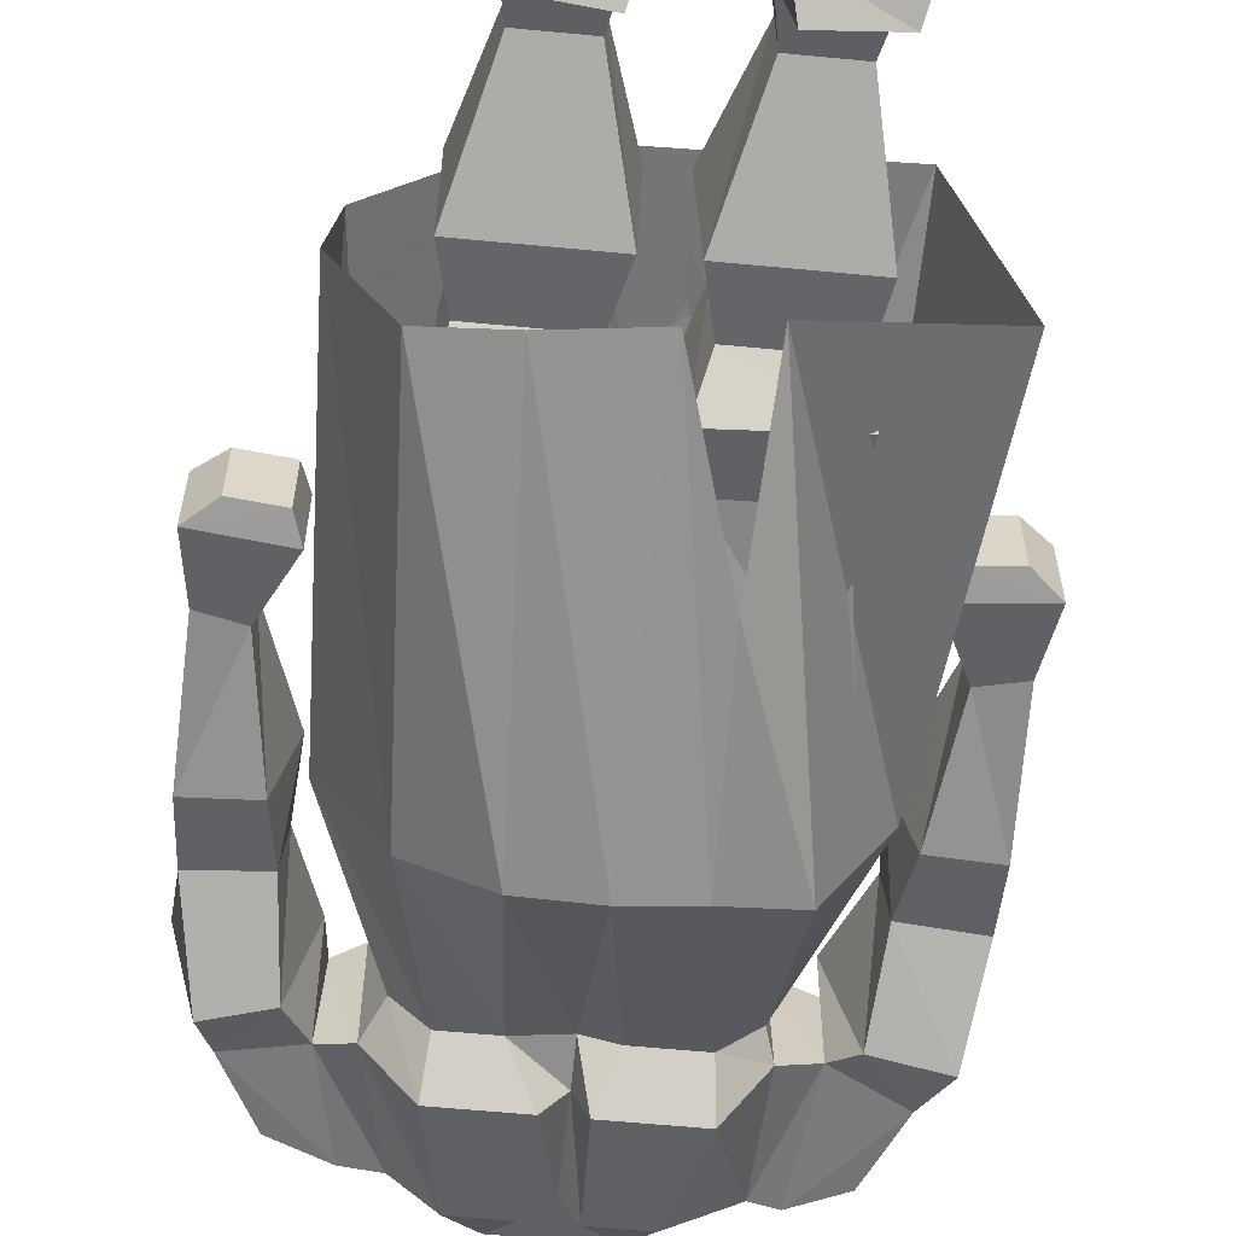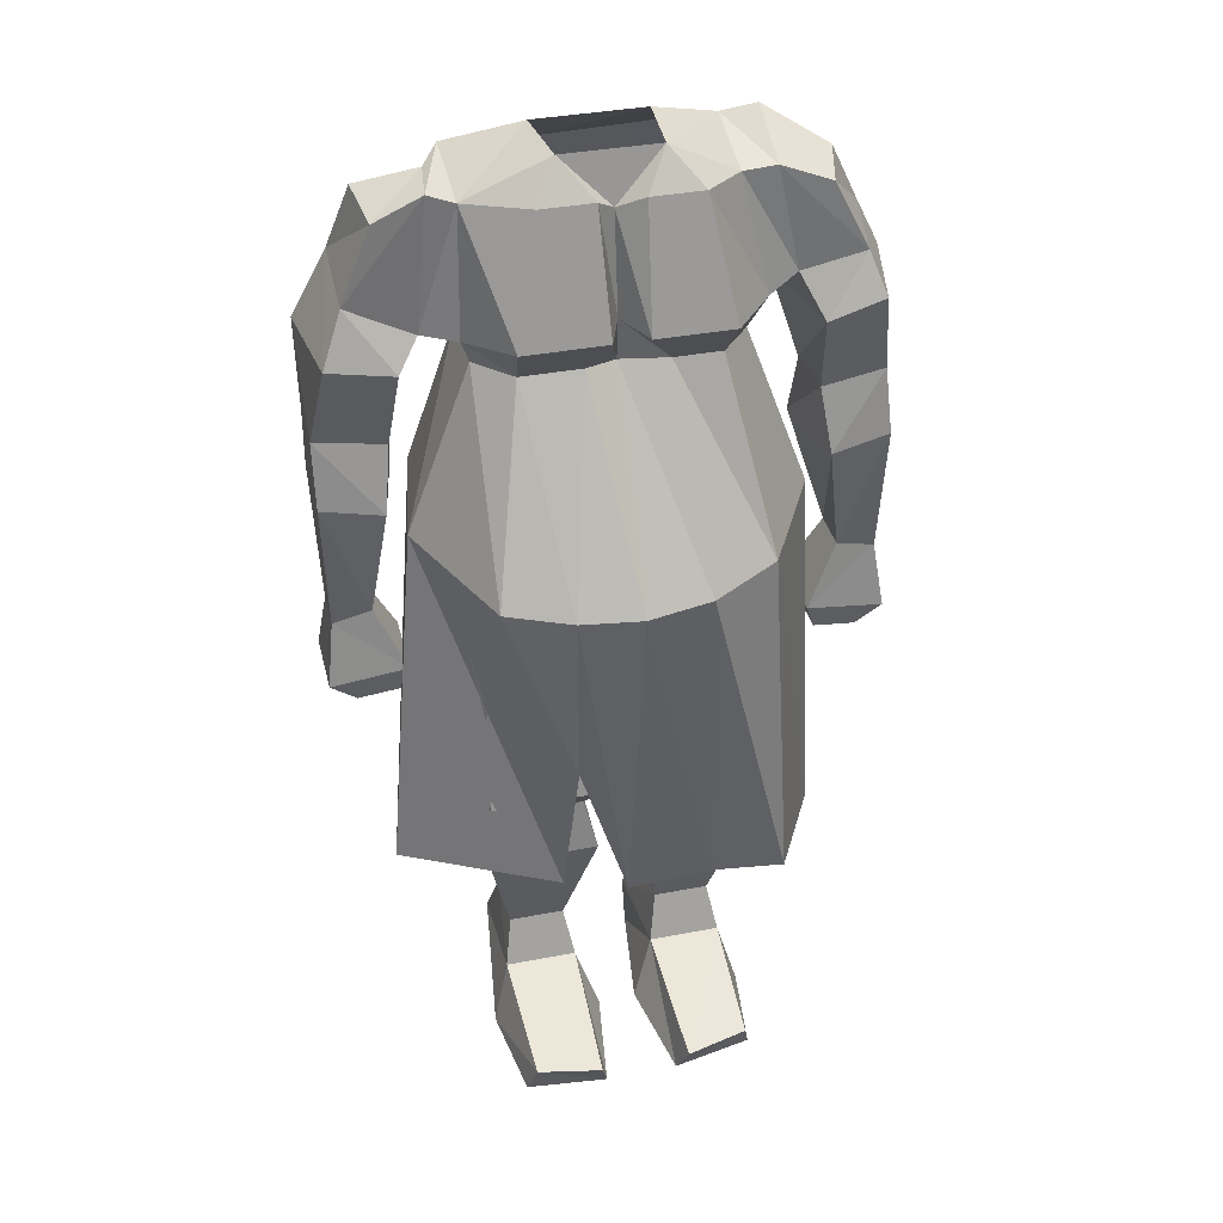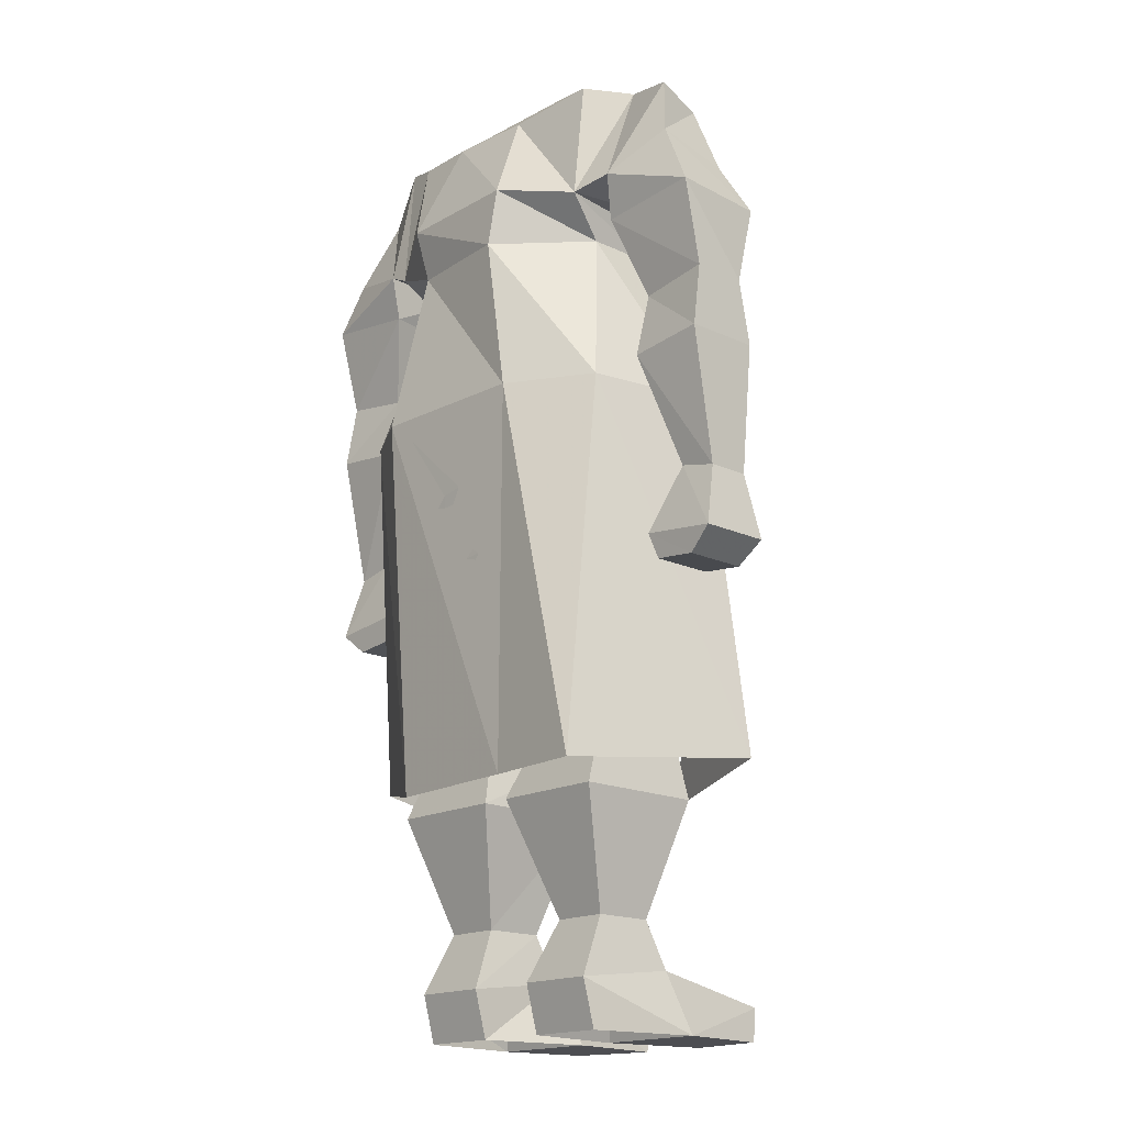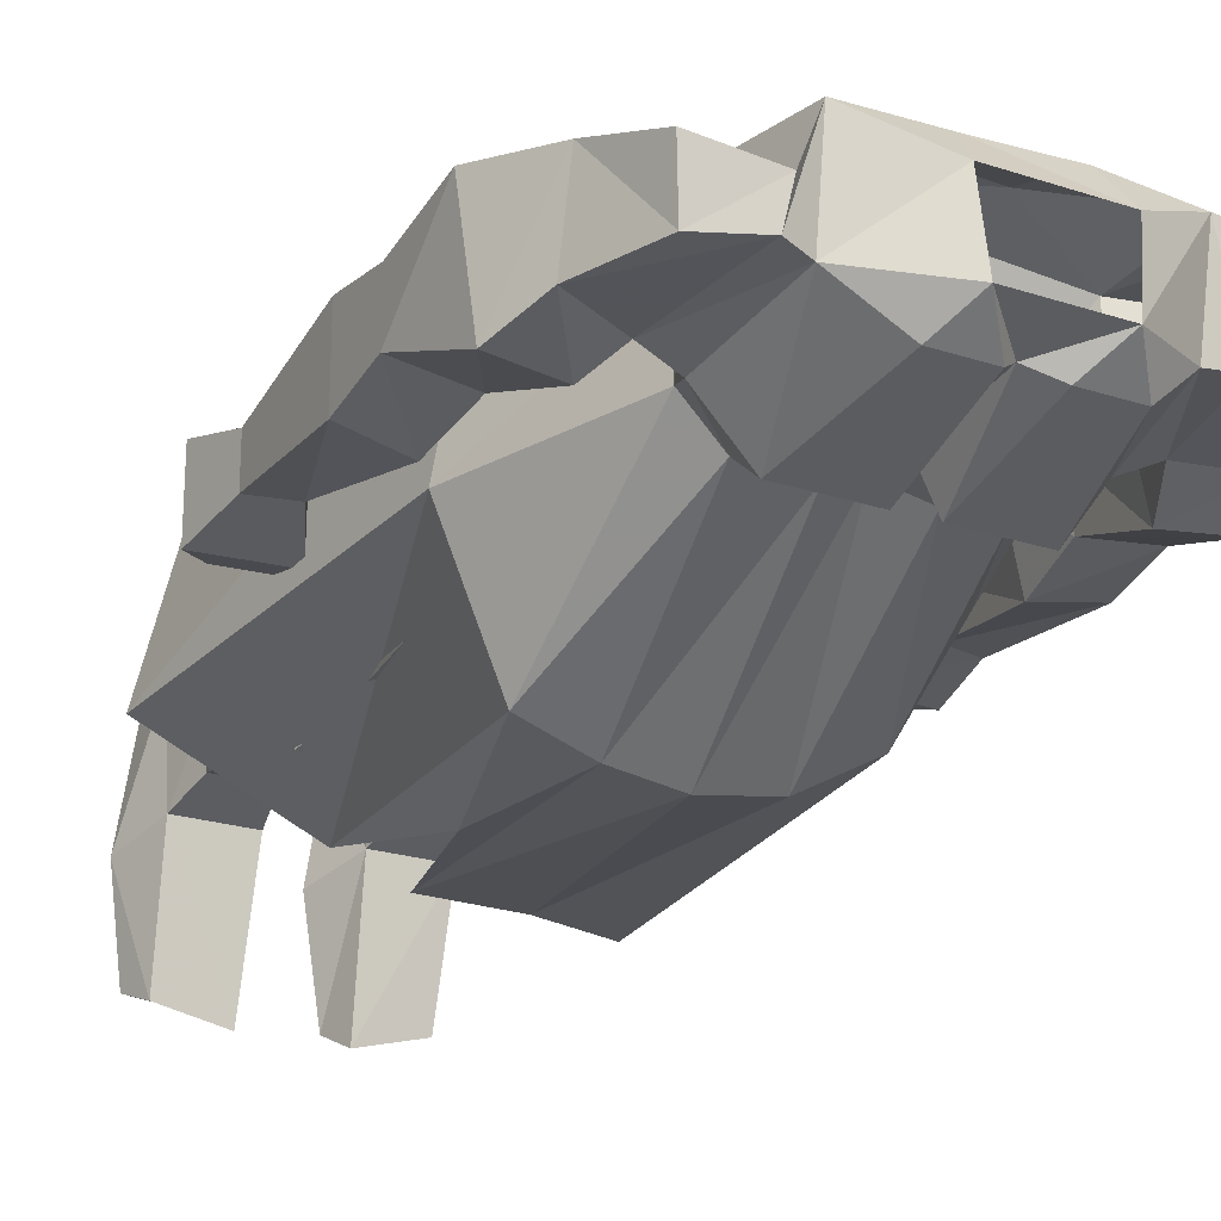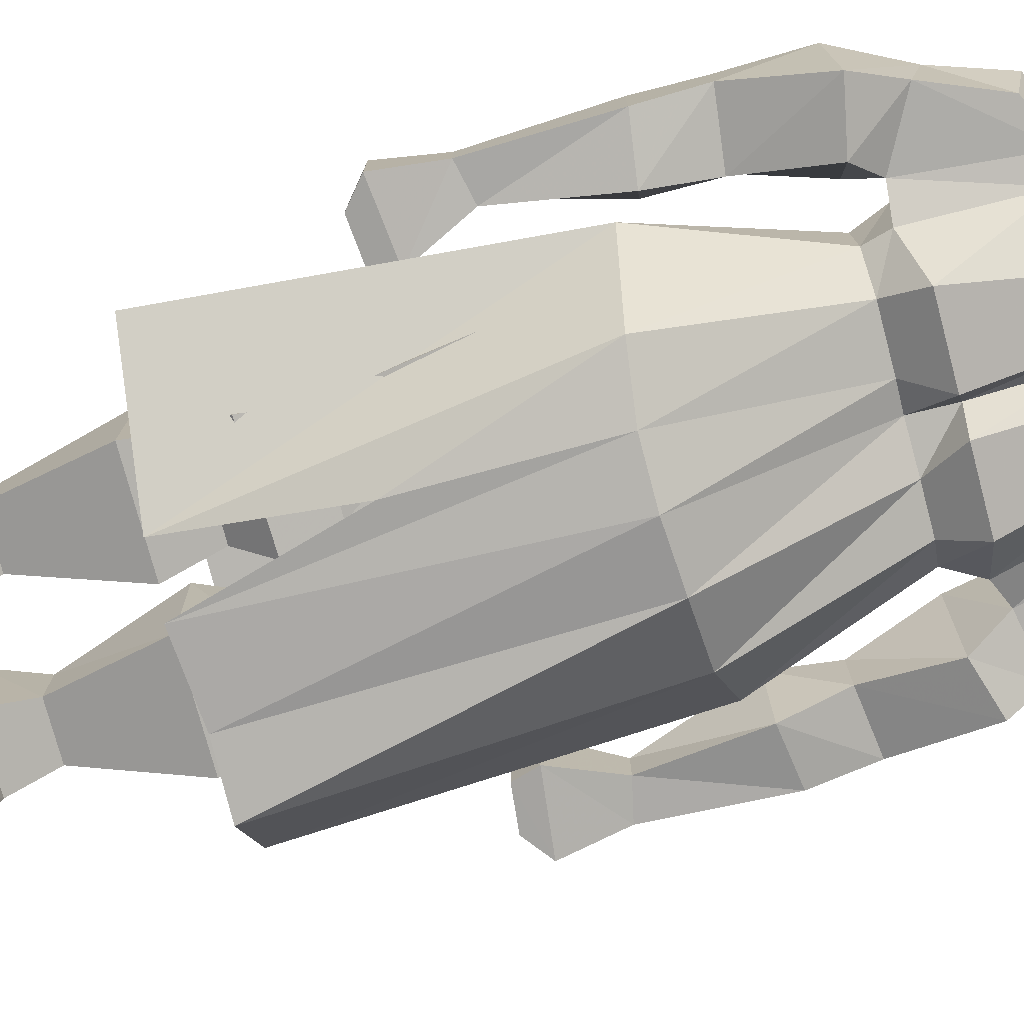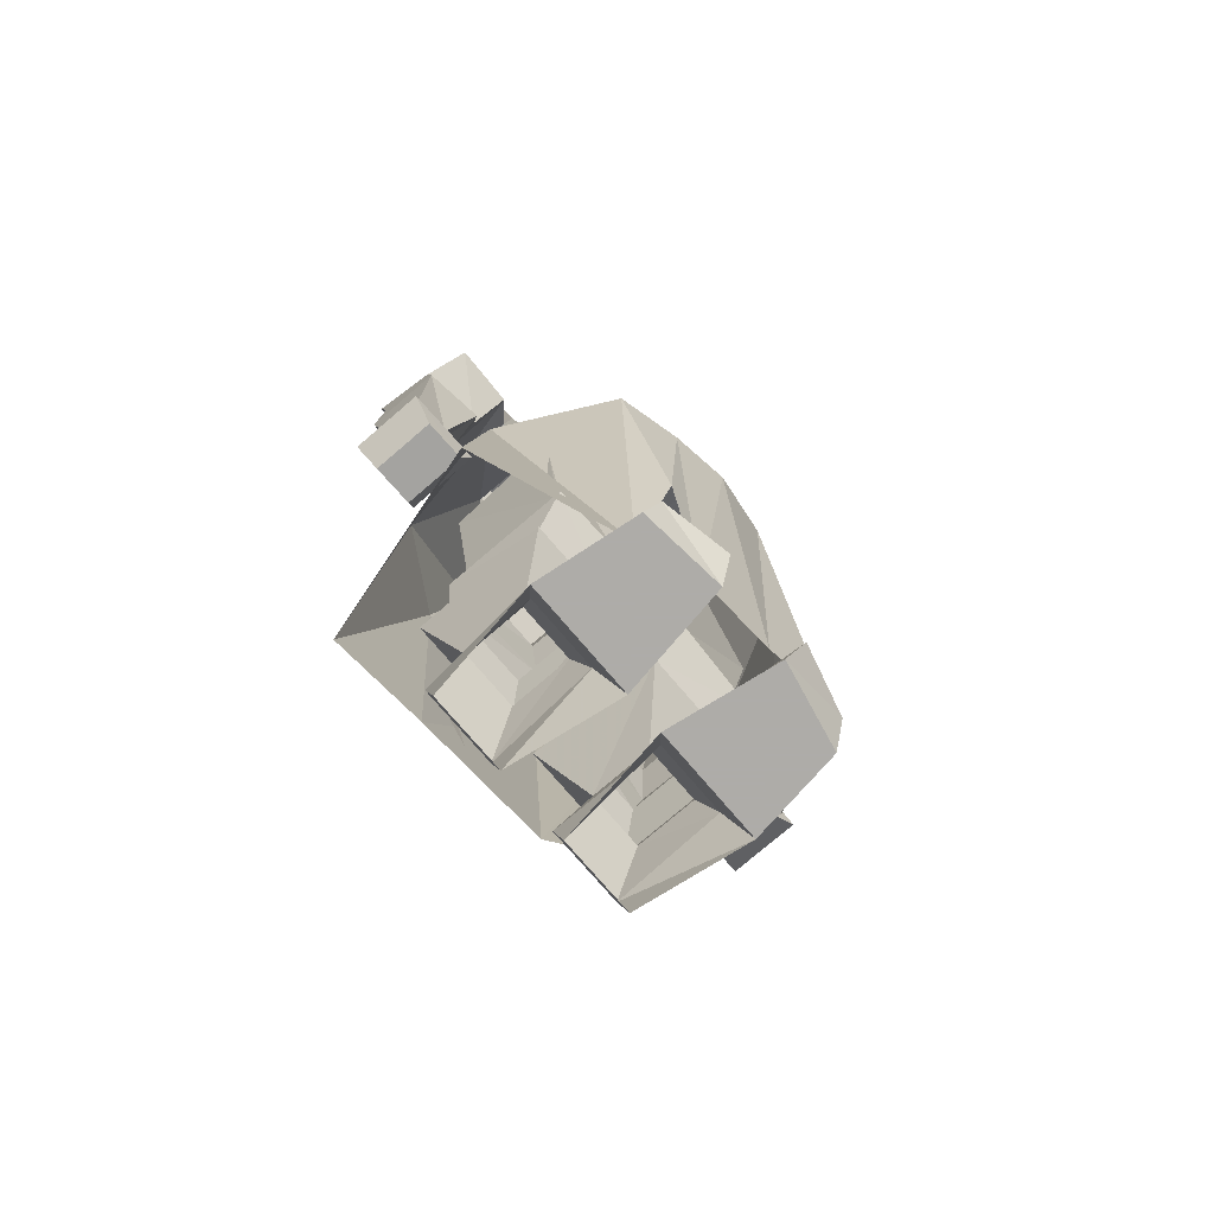
<metadata>
{"format":"obj","ext":"obj","renderer":"f3d","projection":"perspective","resolution":1024,"background":"white","views":[{"elev":-60.3,"azim":-5.6,"up":"+Z"},{"elev":37.5,"azim":166.3,"up":"+Y"},{"elev":-17.1,"azim":47.1,"up":"+Y"},{"elev":-22.7,"azim":150.7,"up":"+Z"},{"elev":-76.9,"azim":105.0,"up":"+Z"},{"elev":-77.0,"azim":130.6,"up":"+Y"}]}
</metadata>
<code>
v -0.4141 0.9453 0.03125
v -0.3594 0.8281 0.0625
v -0.5 0.8125 0.0625
v -0.4844 0.9297 0.03125
v -0.3516 1.156 0.07812
v -0.3828 1.156 -0.07812
v -0.4141 0.9453 -0.04688
v -0.3594 0.8281 -0.07031
v -0.375 0.7812 0.05469
v -0.4531 0.7734 0.05469
v -0.4531 0.7734 -0.0625
v -0.5 0.8125 -0.07031
v -0.4844 0.9297 -0.04688
v -0.4922 1.172 0.07812
v -0.3594 1.273 0.05469
v -0.3672 1.273 -0.04688
v -0.4844 1.289 -0.03906
v -0.4922 1.172 -0.0625
v -0.375 0.7812 -0.0625
v 0.4922 0.8125 0.0625
v 0.3516 0.8281 0.0625
v 0.4062 0.9453 0.03125
v 0.4766 0.9297 0.03125
v 0.4922 0.8125 -0.07031
v 0.4453 0.7734 -0.0625
v 0.4453 0.7734 0.05469
v 0.3672 0.7812 0.05469
v 0.3516 0.8281 -0.07031
v 0.4062 0.9453 -0.04688
v 0.375 1.156 -0.07812
v 0.3438 1.156 0.07812
v 0.4844 1.172 0.07812
v 0.4766 0.9297 -0.04688
v 0.3672 0.7812 -0.0625
v 0.4844 1.172 -0.0625
v 0.4844 1.289 -0.03906
v 0.3594 1.273 -0.04688
v 0.3516 1.273 0.05469
v 0.4844 1.289 0.0625
v 0.08594 0.0625 -0.3672
v 0.2031 0.0625 -0.3438
v 0.2109 0.1094 -0.1094
v 0.07812 0.1094 -0.1094
v 0.07031 0 -0.3359
v 0.2188 0 -0.3203
v 0.2422 0 -0.1406
v 0.03906 0 -0.1406
v 0.2109 0.08594 0.08594
v 0.2109 0 0.0625
v 0.07031 0.08594 0.08594
v 0.09375 0.1953 0.03125
v 0.1953 0.1953 0.03125
v 0.1953 0.1953 -0.07812
v 0.09375 0.1953 -0.07812
v 0.07031 0 0.0625
v 0.03906 0.4062 -0.1406
v 0.03125 0.4062 0.1016
v 0.2422 0.4062 0.1016
v 0.2422 0.4062 -0.1406
v 0.2266 0.5078 -0.125
v 0.0625 0.5078 -0.125
v 0.0625 0.5078 0.0625
v 0.2266 0.5078 0.0625
v 0.2422 0.5781 0.05469
v 0.2422 0.5703 -0.1797
v 0.03906 0.5781 -0.1875
v 0.03906 0.5859 0.04688
v 0.0625 0.6719 0.03906
v 0.2266 0.6719 0.03906
v 0.2266 0.6719 -0.1562
v 0.0625 0.6719 -0.1641
v 0.01562 0.9766 -0.2188
v 0.01562 0.9766 0.1094
v 0.2656 0.9766 0.04688
v 0.2734 0.9766 -0.1641
v -0.2031 0.08594 0.08594
v -0.1875 0.1953 0.03125
v -0.08594 0.1953 0.03125
v -0.0625 0.08594 0.08594
v -0.2031 0 0.0625
v -0.2344 0 -0.1406
v -0.2031 0.1094 -0.1094
v -0.1875 0.1953 -0.07812
v -0.2422 0.4062 0.1016
v -0.02344 0.4062 0.1016
v -0.03125 0.4062 -0.1406
v -0.08594 0.1953 -0.07812
v -0.07031 0.1094 -0.1094
v -0.0625 0 0.0625
v -0.07812 0.0625 -0.3672
v -0.0625 0 -0.3359
v -0.03125 0 -0.1406
v -0.1953 0.0625 -0.3359
v -0.2109 0 -0.3047
v -0.2422 0.4062 -0.1406
v -0.2188 0.5078 0.0625
v -0.05469 0.5078 0.0625
v -0.05469 0.5078 -0.125
v -0.2188 0.5078 -0.125
v -0.2344 0.5781 0.05469
v -0.03125 0.5859 0.04688
v -0.03125 0.5781 -0.1875
v -0.2344 0.5703 -0.1797
v -0.2188 0.6719 0.03906
v -0.05469 0.6719 0.03906
v -0.05469 0.6719 -0.1641
v -0.2188 0.6719 -0.1562
v -0.2578 0.9766 0.04688
v -0.007812 0.9766 0.1094
v -0.007812 0.9766 -0.2188
v -0.2656 0.9766 -0.1641
v -0.09375 1.766 0.04688
v 0.1016 1.766 0.04688
v 0.07031 1.703 0.1172
v -0.08594 1.703 0.125
v -0.2188 1.719 0.1016
v -0.08594 1.766 -0.07812
v -0.2109 1.695 -0.0625
v -0.1406 1.703 -0.125
v -0.04688 1.703 -0.125
v 0 1.68 -0.1016
v 0.08594 1.766 -0.07812
v 0.03125 1.703 -0.125
v 0.125 1.703 -0.125
v 0.2344 1.695 -0.0625
v 0.2344 1.719 0.1016
v 0.2422 1.492 0.1328
v 0.1172 1.516 0.2109
v -0.125 1.516 0.2031
v -0.2578 1.484 0.125
v -0.2812 1.734 0.08594
v -0.2734 1.695 -0.05469
v -0.3125 1.508 -0.0625
v -0.2578 1.484 -0.08594
v -0.1797 1.492 -0.1875
v -0.03906 1.492 -0.1875
v 0 1.5 -0.125
v 0.02344 1.492 -0.1875
v 0.1719 1.492 -0.1875
v 0.2422 1.469 -0.08594
v 0.3047 1.477 -0.0625
v 0.2812 1.711 -0.05469
v 0.2734 1.727 0.007812
v 0.3125 1.508 0.1172
v 0.2266 1.422 -0.07031
v 0.2266 1.422 0.0625
v 0.09375 1.414 0.2109
v -0.1172 1.422 0.1797
v -0.2266 1.422 0.07031
v -0.3047 1.508 0.1172
v -0.3906 1.672 0.03906
v -0.3672 1.656 -0.05469
v -0.4297 1.531 -0.0625
v -0.3516 1.43 -0.1016
v -0.3125 1.43 0.09375
v -0.1484 1.117 0.2344
v -0.2812 1.125 0.1562
v 0.1562 1.117 0.2266
v 0.125 0.4219 0.2031
v -0.1406 0.4219 0.1875
v -0.3438 0.4688 0.0625
v -0.3359 1.117 -0.08594
v -0.2266 1.422 -0.07031
v -0.1719 1.422 -0.1328
v -0.08594 1.422 -0.1328
v 0 1.422 -0.1172
v 0.05469 1.422 -0.1328
v 0.1641 1.422 -0.1328
v 0.2344 1.094 -0.3047
v 0.3438 1.117 -0.08594
v 0.3047 1.117 0.1406
v -0.2344 1.094 -0.2656
v -0.1094 1.086 -0.3359
v 0.007812 1.078 -0.3516
v 0.1172 1.078 -0.3359
v -0.4844 1.289 0.0625
v -0.5 1.453 0.09375
v -0.4531 1.461 -0.1016
v -0.4531 1.547 0.07812
v 0.4844 1.445 0.09375
v 0.4609 1.453 -0.1016
v 0.3438 1.43 -0.1016
v 0.2969 1.43 0.09375
v 0.4219 1.57 0.07812
v 0.4219 1.539 -0.0625
v 0.3672 1.672 -0.05469
v 0.3828 1.695 0.03906
v 0.1094 0.6562 0.2109
v 0.05469 0.6328 0.2109
v -0.07031 0.7109 0.2109
v 0.007812 0.7266 0.2109
v 0 0.8125 0.2188
v 0.08594 0.8203 0.2188
v -0.07812 0.875 0.2188
v -0.007812 0.8828 0.2188
v 0 0.9453 0.2266
v 0.03906 0.9531 0.2266
v -0.08594 1.07 0.2344
v 0.03125 0.5234 0.2031
v -0.3594 0.4375 -0.125
v -0.2656 0.4375 -0.2969
v -0.1406 0.4375 -0.2812
v 0.01562 0.4219 -0.2734
v 0.1094 0.7344 -0.3047
v 0.125 0.4219 -0.2344
v 0.4062 0.4531 -0.125
v 0.3125 0.4219 0.2188
v -0.08594 0 0.07812
v -0.08594 0 0.07812
v -0.08594 0 0.07812
f 1 2 3
f 1 3 4
f 1 4 5
f 1 5 6
f 1 6 7
f 1 7 2
f 2 7 8
f 2 8 9
f 2 9 10
f 2 10 3
f 3 10 11
f 3 11 12
f 3 12 4
f 4 12 13
f 4 13 14
f 4 14 5
f 5 14 15
f 5 15 16
f 5 16 6
f 6 16 17
f 6 17 18
f 6 18 7
f 7 18 13
f 7 13 8
f 8 13 12
f 8 12 19
f 8 19 9
f 9 19 11
f 9 11 10
f 12 11 19
f 20 21 22
f 20 22 23
f 20 23 24
f 20 24 25
f 20 25 26
f 20 26 21
f 21 26 27
f 21 27 28
f 21 28 29
f 21 29 22
f 22 29 30
f 22 30 31
f 22 31 23
f 23 31 32
f 23 32 33
f 23 33 24
f 24 33 28
f 24 28 34
f 24 34 25
f 25 34 27
f 25 27 26
f 28 33 29
f 29 33 35
f 29 35 30
f 30 35 36
f 30 36 37
f 30 37 31
f 31 37 38
f 31 38 32
f 32 38 39
f 32 39 35
f 32 35 33
f 27 34 28
f 40 41 42
f 40 42 43
f 40 43 44
f 40 44 41
f 41 44 45
f 41 45 46
f 41 46 42
f 42 46 43
f 43 46 47
f 43 47 44
f 44 47 45
f 45 47 46
f 48 42 46
f 48 46 49
f 48 49 50
f 48 50 51
f 48 51 52
f 48 52 42
f 42 52 53
f 42 53 43
f 43 53 54
f 43 54 50
f 43 50 55
f 43 55 47
f 50 49 55
f 54 51 50
f 51 54 56
f 51 56 57
f 51 57 52
f 52 57 58
f 52 58 53
f 53 58 59
f 53 59 54
f 54 59 56
f 56 59 60
f 56 60 61
f 56 61 57
f 57 61 62
f 57 62 58
f 58 62 63
f 58 63 59
f 59 63 60
f 60 63 64
f 60 64 65
f 60 65 61
f 61 65 66
f 61 66 62
f 62 66 67
f 62 67 63
f 63 67 64
f 64 67 68
f 64 68 69
f 64 69 65
f 65 69 70
f 65 70 66
f 66 70 71
f 66 71 67
f 67 71 68
f 68 71 72
f 68 72 73
f 68 73 69
f 69 73 74
f 69 74 70
f 70 74 75
f 70 75 71
f 71 75 72
f 76 77 78
f 76 78 79
f 76 79 80
f 76 80 81
f 76 81 82
f 76 82 77
f 77 82 83
f 77 83 84
f 77 84 85
f 77 85 78
f 78 85 86
f 78 86 87
f 78 87 79
f 79 87 88
f 79 88 89
f 79 89 80
f 88 87 83
f 88 83 82
f 88 82 90
f 88 90 91
f 88 91 92
f 88 92 81
f 88 81 82
f 82 81 93
f 82 93 90
f 90 93 91
f 91 93 94
f 91 94 92
f 92 94 81
f 81 94 93
f 83 95 84
f 84 95 96
f 84 96 97
f 84 97 85
f 85 97 98
f 85 98 86
f 86 98 99
f 86 99 95
f 86 95 87
f 87 95 83
f 95 99 96
f 96 99 100
f 96 100 101
f 96 101 97
f 97 101 102
f 97 102 98
f 98 102 103
f 98 103 99
f 99 103 100
f 100 103 104
f 100 104 105
f 100 105 101
f 101 105 106
f 101 106 102
f 102 106 107
f 102 107 103
f 103 107 104
f 104 107 108
f 104 108 109
f 104 109 105
f 105 109 110
f 105 110 106
f 106 110 111
f 106 111 107
f 107 111 108
f 92 89 88
f 112 113 114
f 112 114 115
f 112 115 116
f 112 116 117
f 117 116 118
f 117 118 119
f 117 119 120
f 117 120 121
f 117 121 122
f 122 121 123
f 122 123 124
f 122 124 125
f 122 125 113
f 113 125 126
f 113 126 114
f 114 126 127
f 114 127 128
f 114 128 115
f 115 128 129
f 115 129 116
f 116 129 130
f 116 130 131
f 116 131 132
f 116 132 118
f 118 132 133
f 118 133 134
f 118 134 119
f 119 134 135
f 119 135 120
f 120 135 136
f 120 136 121
f 121 136 137
f 121 137 123
f 123 137 138
f 123 138 124
f 124 138 139
f 124 139 125
f 125 139 140
f 125 140 141
f 125 141 142
f 125 142 126
f 126 142 143
f 126 143 127
f 127 143 144
f 127 144 141
f 127 141 140
f 127 140 145
f 127 145 146
f 127 146 128
f 128 146 147
f 128 147 129
f 129 147 148
f 129 148 130
f 130 148 149
f 130 149 134
f 130 134 150
f 130 150 131
f 131 150 151
f 131 151 152
f 131 152 132
f 132 152 153
f 132 153 133
f 133 153 154
f 133 154 155
f 133 155 150
f 133 150 134
f 156 157 149
f 156 149 148
f 156 148 158
f 156 158 159
f 156 159 160
f 156 160 157
f 157 160 161
f 157 161 162
f 157 162 163
f 157 163 149
f 149 163 134
f 134 163 135
f 135 163 164
f 135 164 136
f 136 164 165
f 136 165 137
f 137 165 166
f 137 166 138
f 138 166 167
f 138 167 139
f 139 167 168
f 139 168 140
f 140 168 145
f 145 168 169
f 145 169 170
f 145 170 146
f 146 170 171
f 146 171 147
f 147 171 158
f 147 158 148
f 162 172 164
f 162 164 163
f 172 173 165
f 172 165 164
f 173 174 166
f 173 166 165
f 174 175 167
f 174 167 166
f 175 169 168
f 175 168 167
f 176 15 14
f 176 14 18
f 176 18 17
f 176 17 177
f 176 177 155
f 176 155 15
f 15 155 154
f 15 154 16
f 16 154 178
f 16 178 17
f 17 178 177
f 177 178 179
f 177 179 150
f 177 150 155
f 18 14 13
f 35 39 36
f 36 39 180
f 36 180 181
f 36 181 37
f 37 181 182
f 37 182 38
f 38 182 183
f 38 183 39
f 39 183 180
f 180 183 144
f 180 144 184
f 180 184 181
f 181 184 185
f 181 185 182
f 182 185 141
f 182 141 183
f 183 141 144
f 150 179 151
f 151 179 152
f 152 179 153
f 153 179 178
f 153 178 154
f 185 186 142
f 185 142 141
f 187 184 144
f 187 144 143
f 187 143 186
f 187 186 184
f 184 186 185
f 186 143 142
f 188 189 190
f 188 190 191
f 191 190 192
f 191 192 193
f 193 192 194
f 193 194 195
f 195 194 196
f 195 196 197
f 197 196 198
f 189 188 199
f 161 200 162
f 162 200 172
f 172 200 201
f 172 201 173
f 173 201 202
f 173 202 174
f 174 202 203
f 174 203 175
f 175 203 204
f 175 204 169
f 169 204 205
f 169 205 170
f 170 205 206
f 170 206 171
f 171 206 207
f 171 207 158
f 158 207 159

</code>
